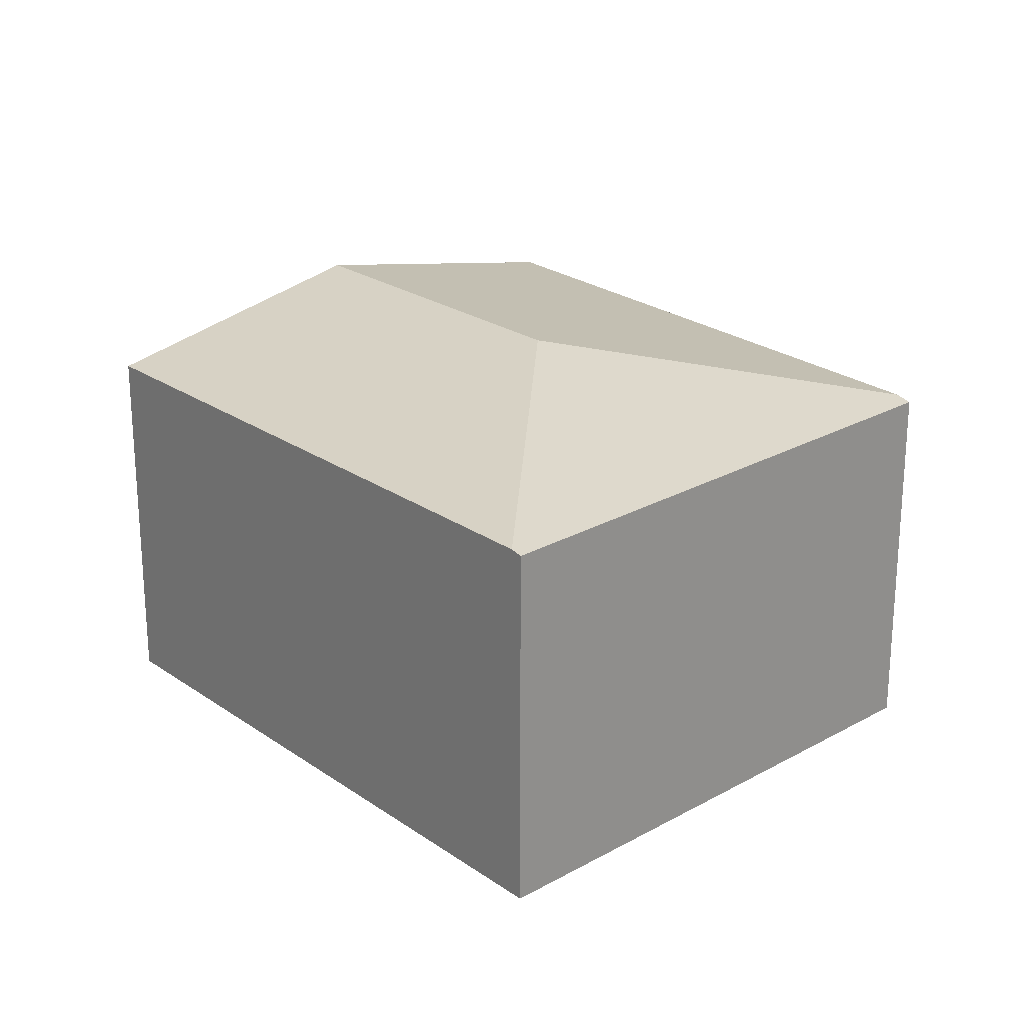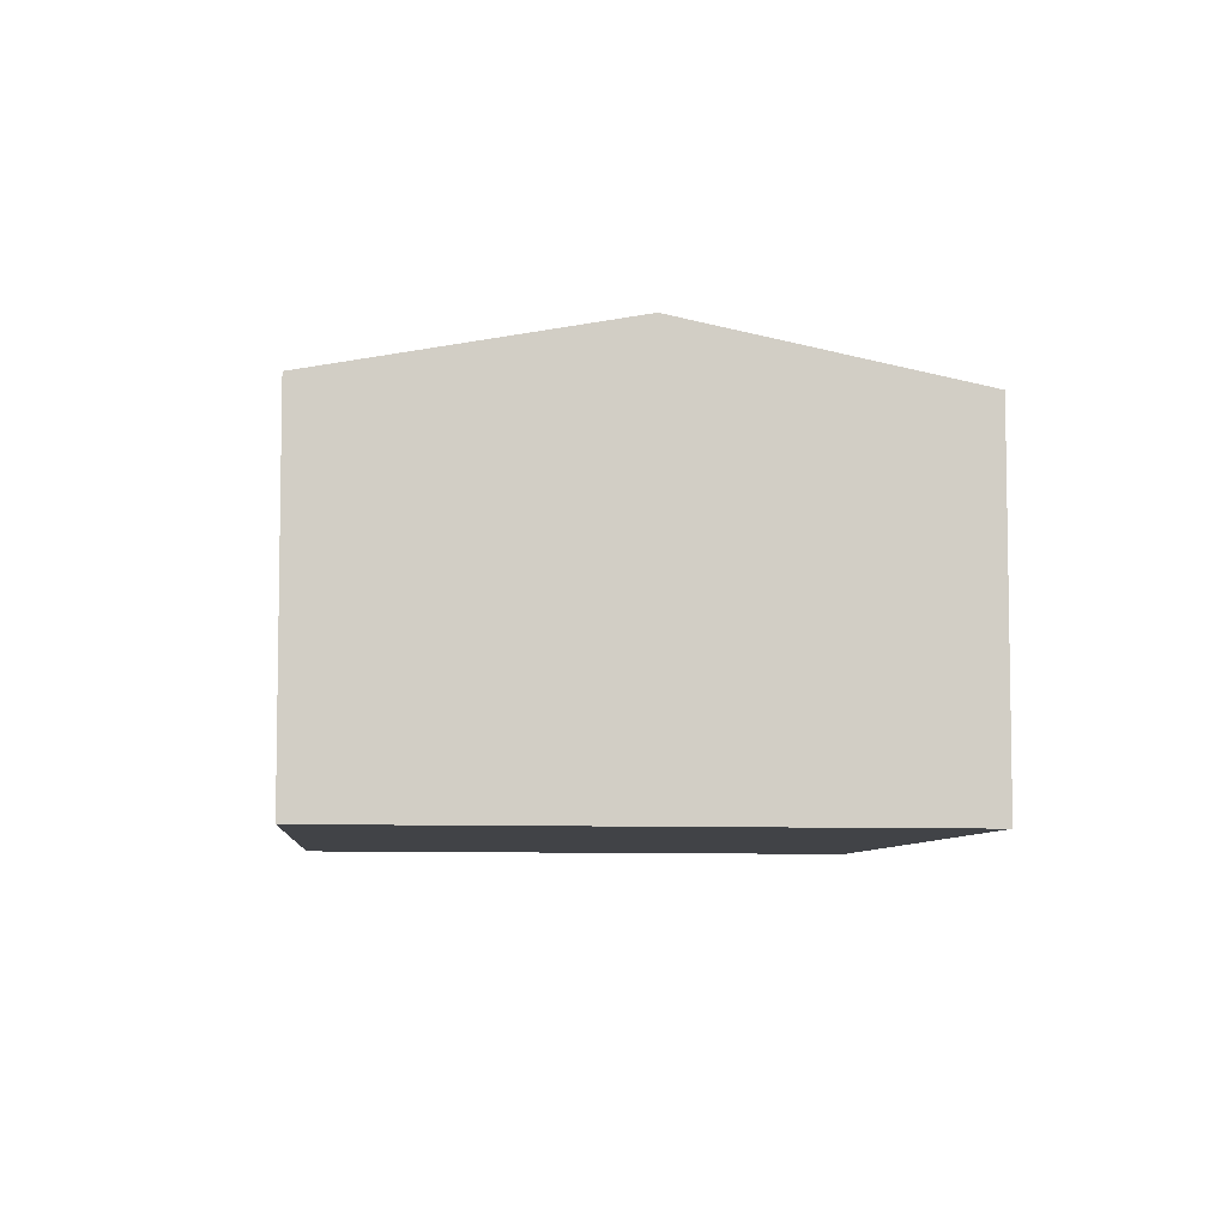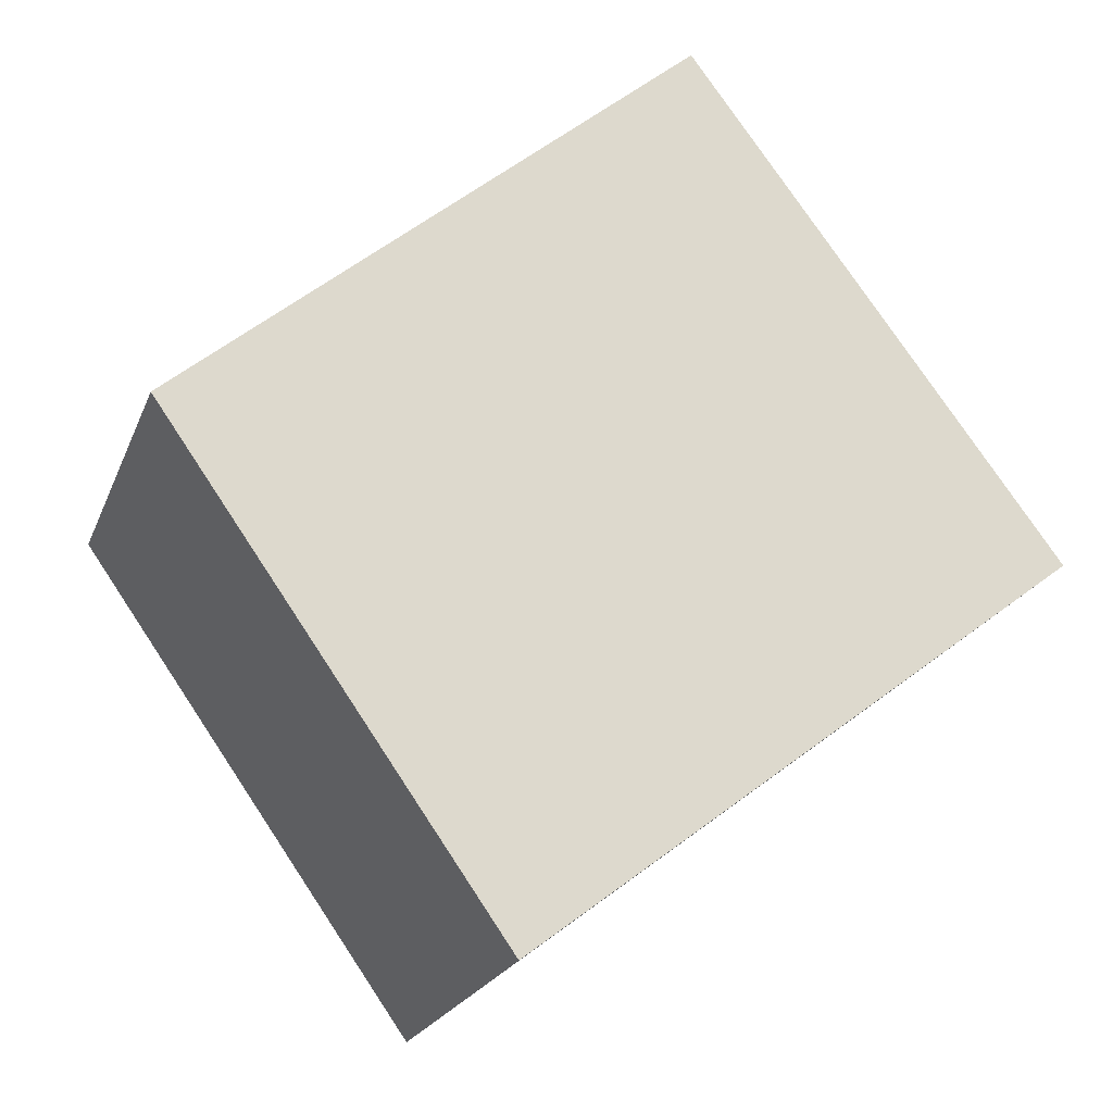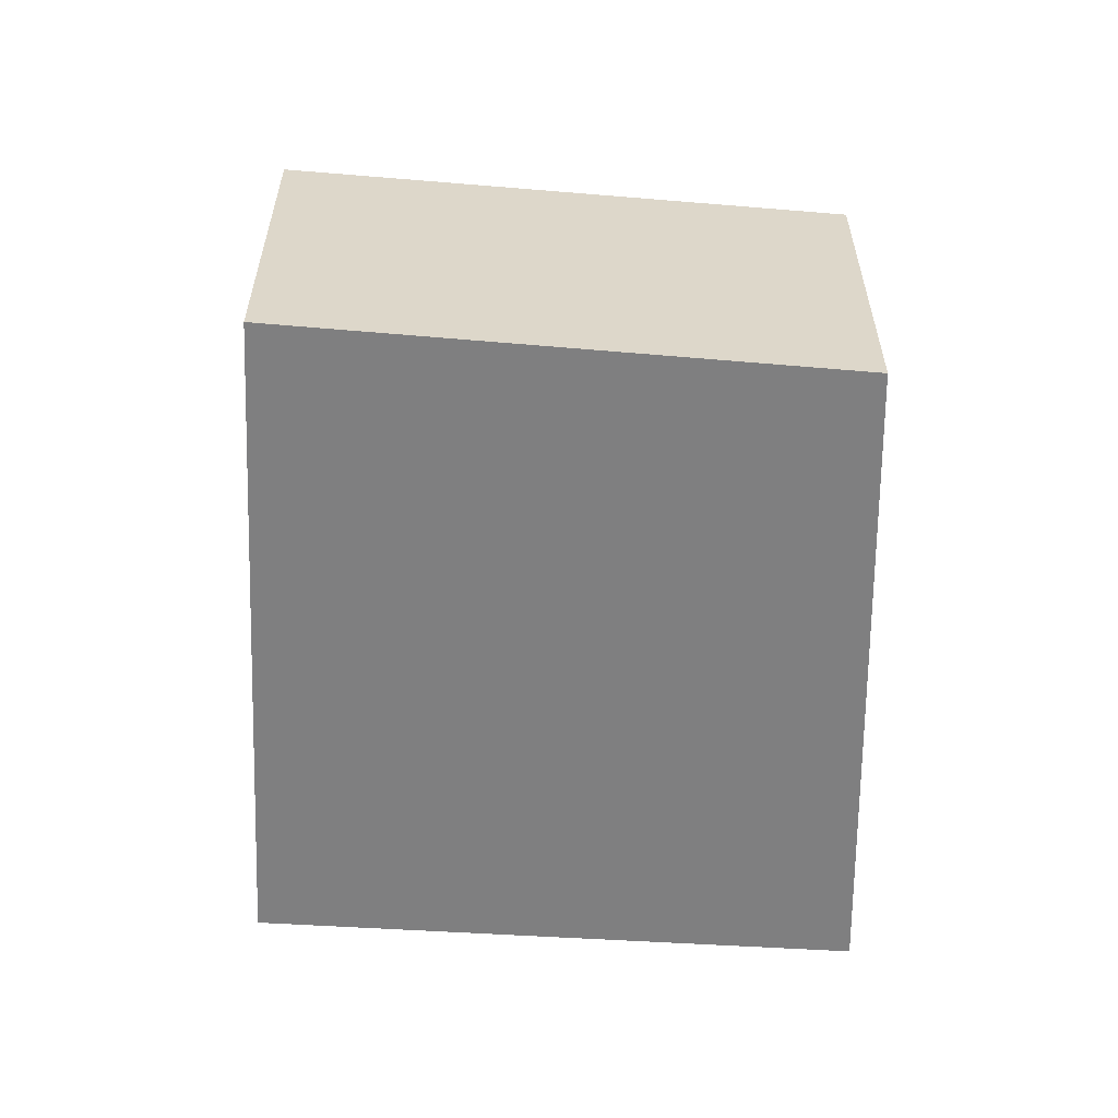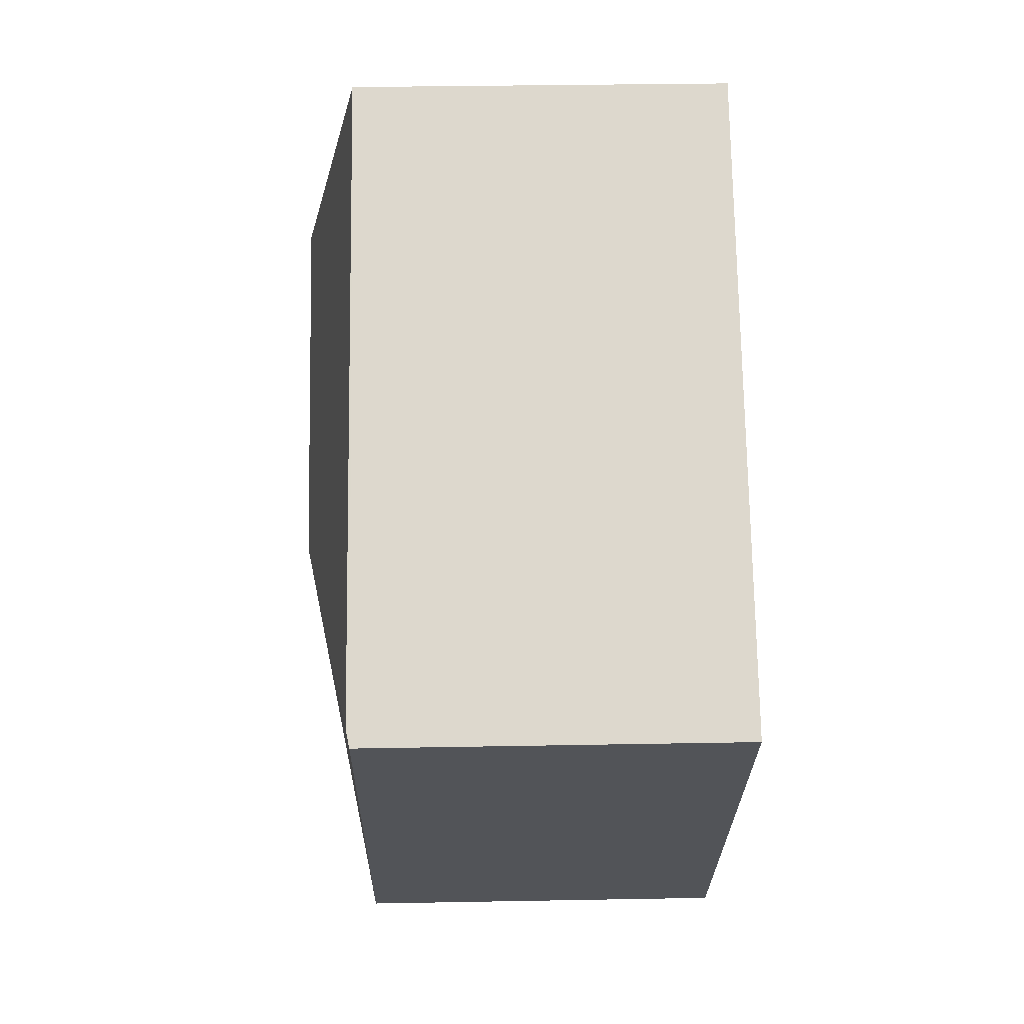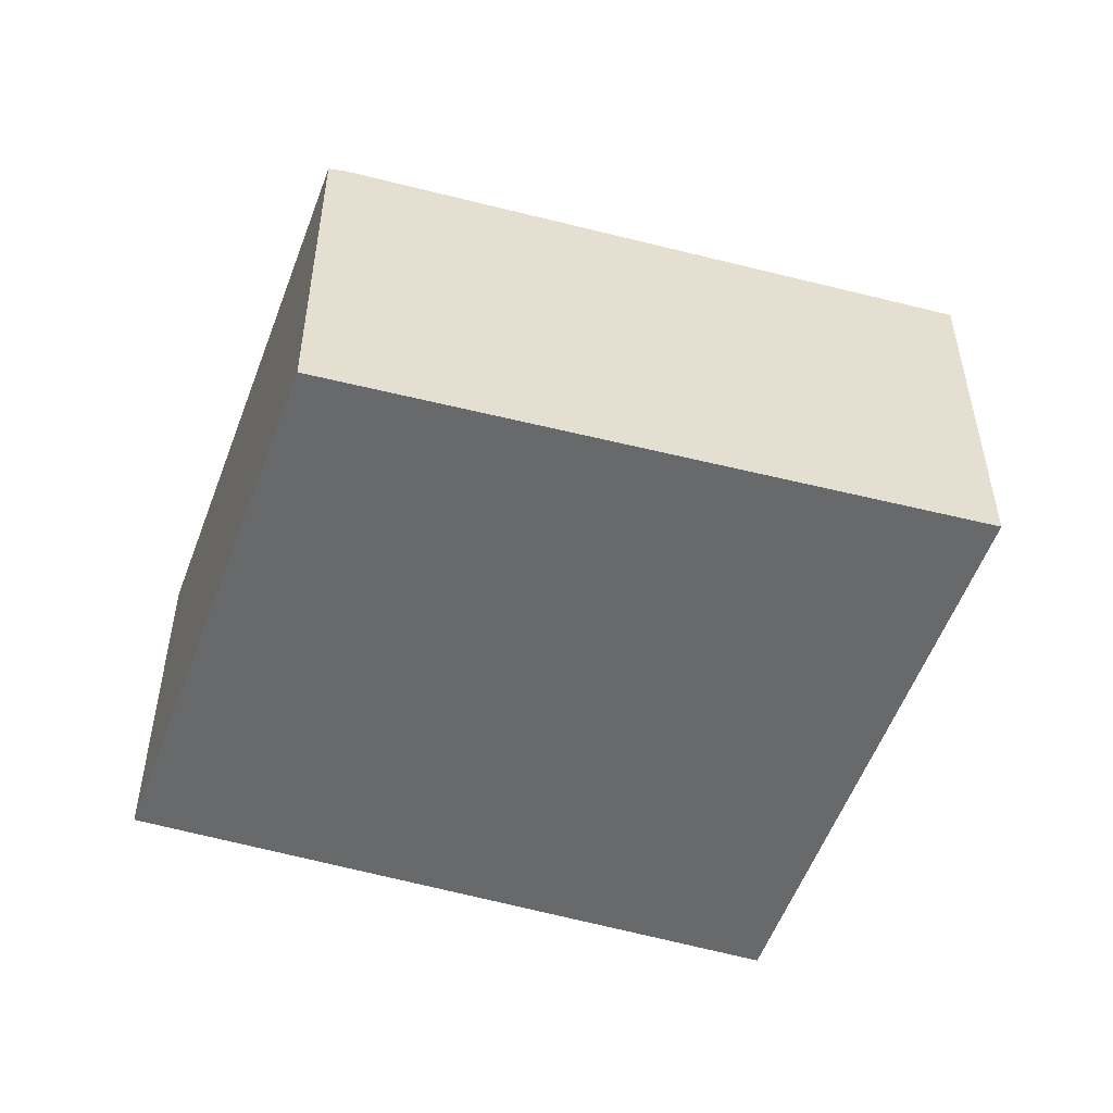
<metadata>
{"format":"obj","ext":"obj","renderer":"f3d","projection":"perspective","resolution":1024,"background":"white","views":[{"elev":23.3,"azim":-168.4,"up":"+Y"},{"elev":-6.9,"azim":45.1,"up":"+Y"},{"elev":-21.4,"azim":-17.6,"up":"+Z"},{"elev":-59.8,"azim":-130.2,"up":"+Y"},{"elev":31.8,"azim":-91.5,"up":"+Z"},{"elev":-52.6,"azim":-55.5,"up":"+Y"}]}
</metadata>
<code>
v  4.338 2.705 1.143
v  0.085 2.369 0.072
v  3.167 2.33 2.716
v  2.523 2.705 -0.262
v  5.462 2.345 -0.368
v  2.158 2.345 -2.925
v  0 2.348 1.438e-16
v  2.096 2.33 -2.973
v  0 0 0
v  2.096 1.82e-16 -2.973
v  3.167 -1.663e-16 2.716
v  0.085 -4.409e-18 0.072
v  4.338 -6.999e-17 1.143
v  5.462 2.253e-17 -0.368
v  2.158 1.791e-16 -2.925
g defaultobject
f 1 2 3
f 2 1 4
f 5 4 1
f 4 5 6
f 7 6 8
f 6 7 4
f 4 7 2
f 8 9 7
f 9 8 10
f 7 3 2
f 3 7 9
f 3 9 11
f 11 9 12
f 11 1 3
f 1 11 5
f 5 11 13
f 5 13 14
f 6 10 8
f 10 6 5
f 10 5 15
f 15 5 14
f 12 13 11
f 13 12 9
f 13 9 10
f 13 10 15
f 13 15 14

</code>
